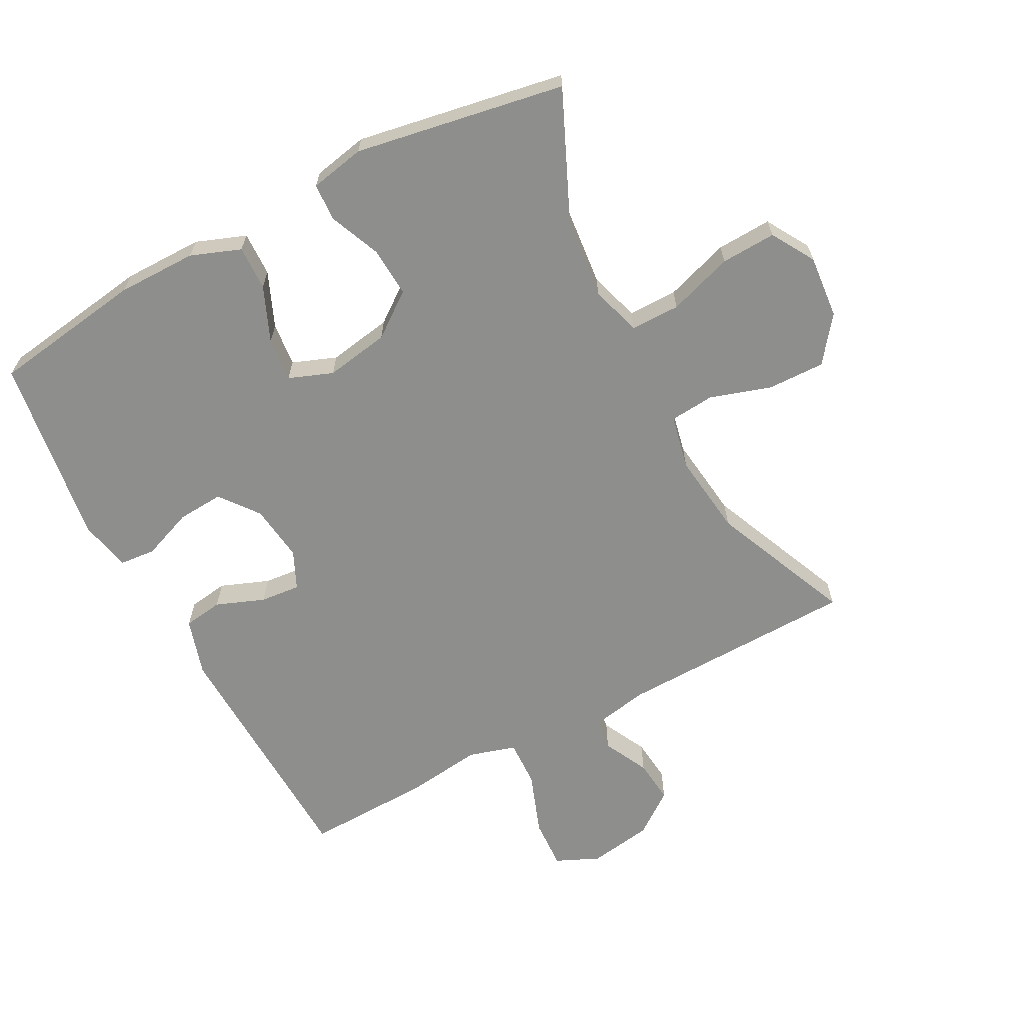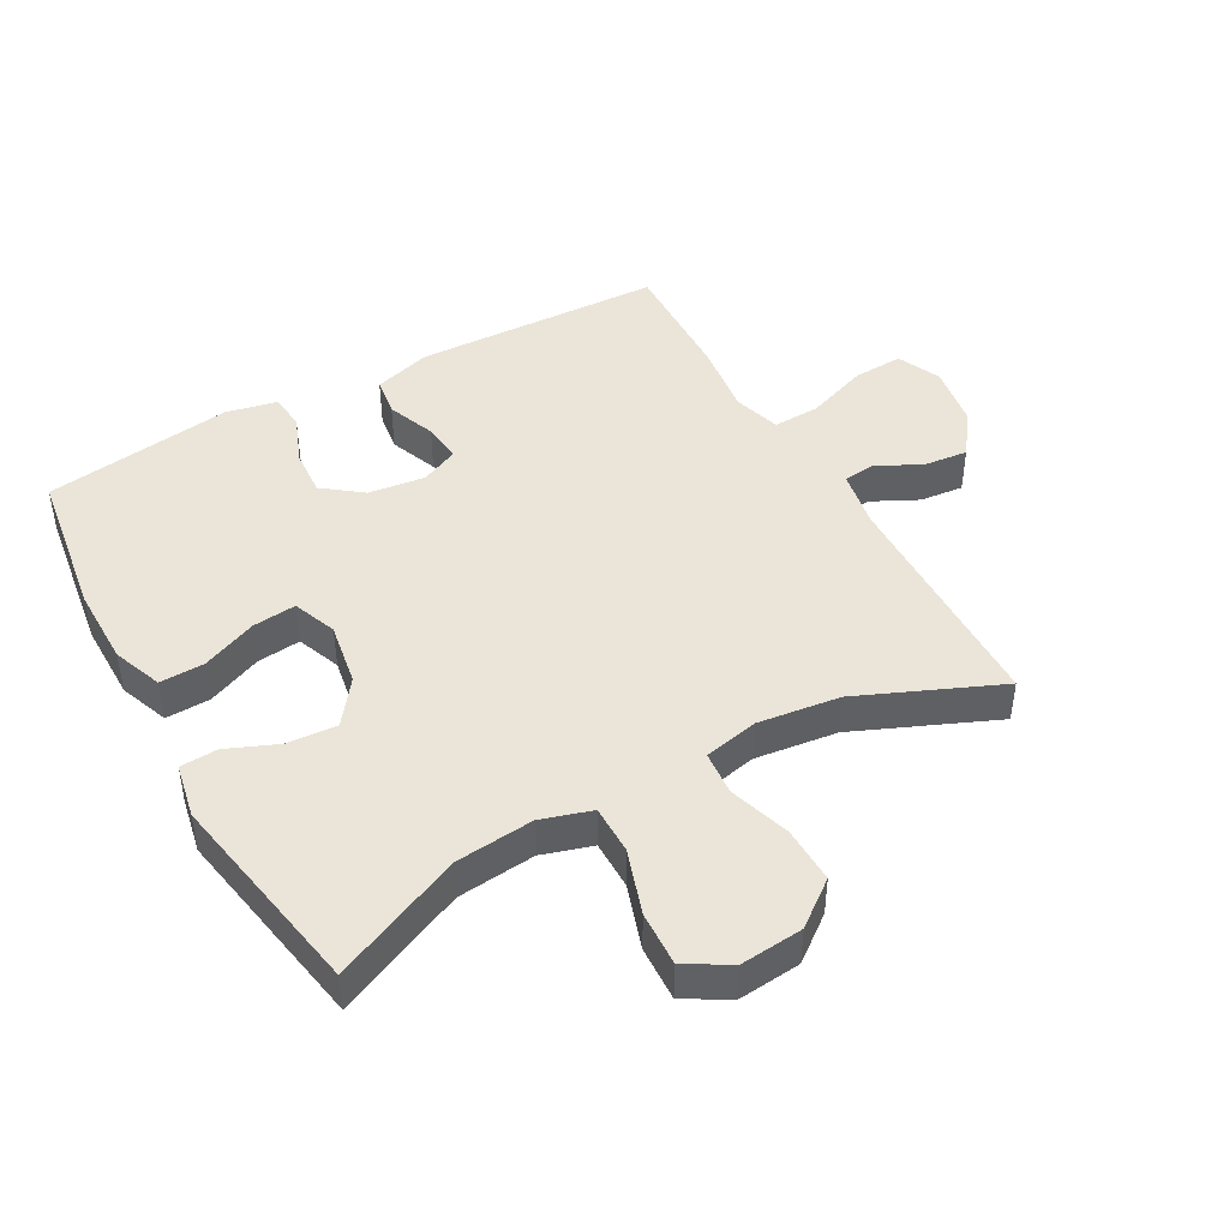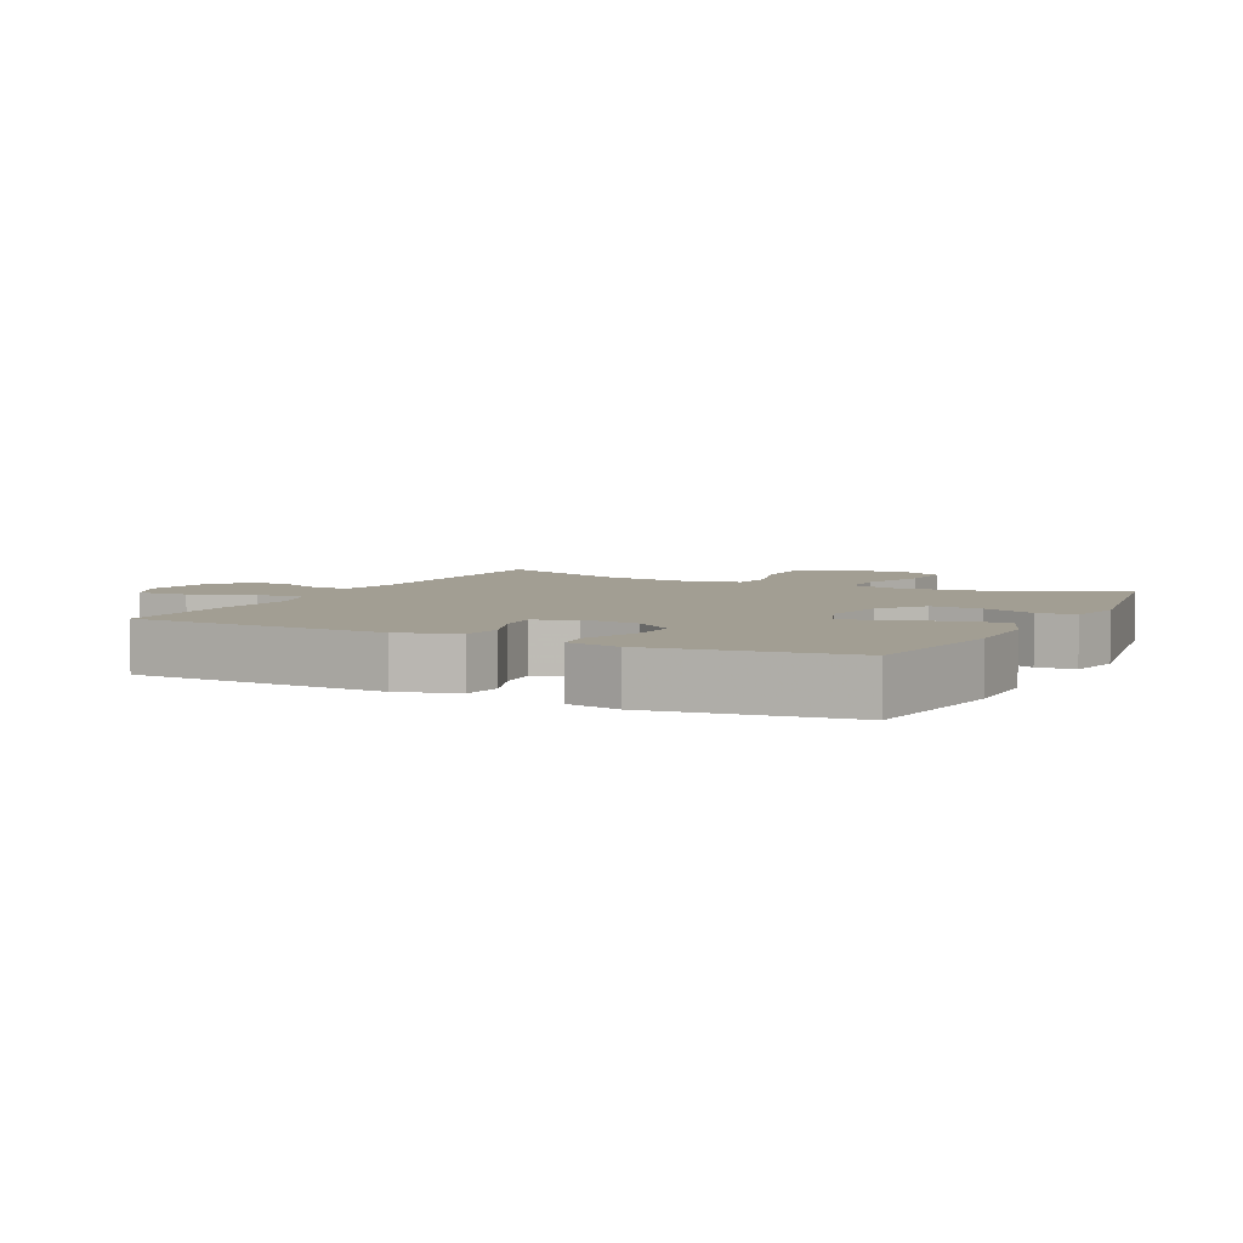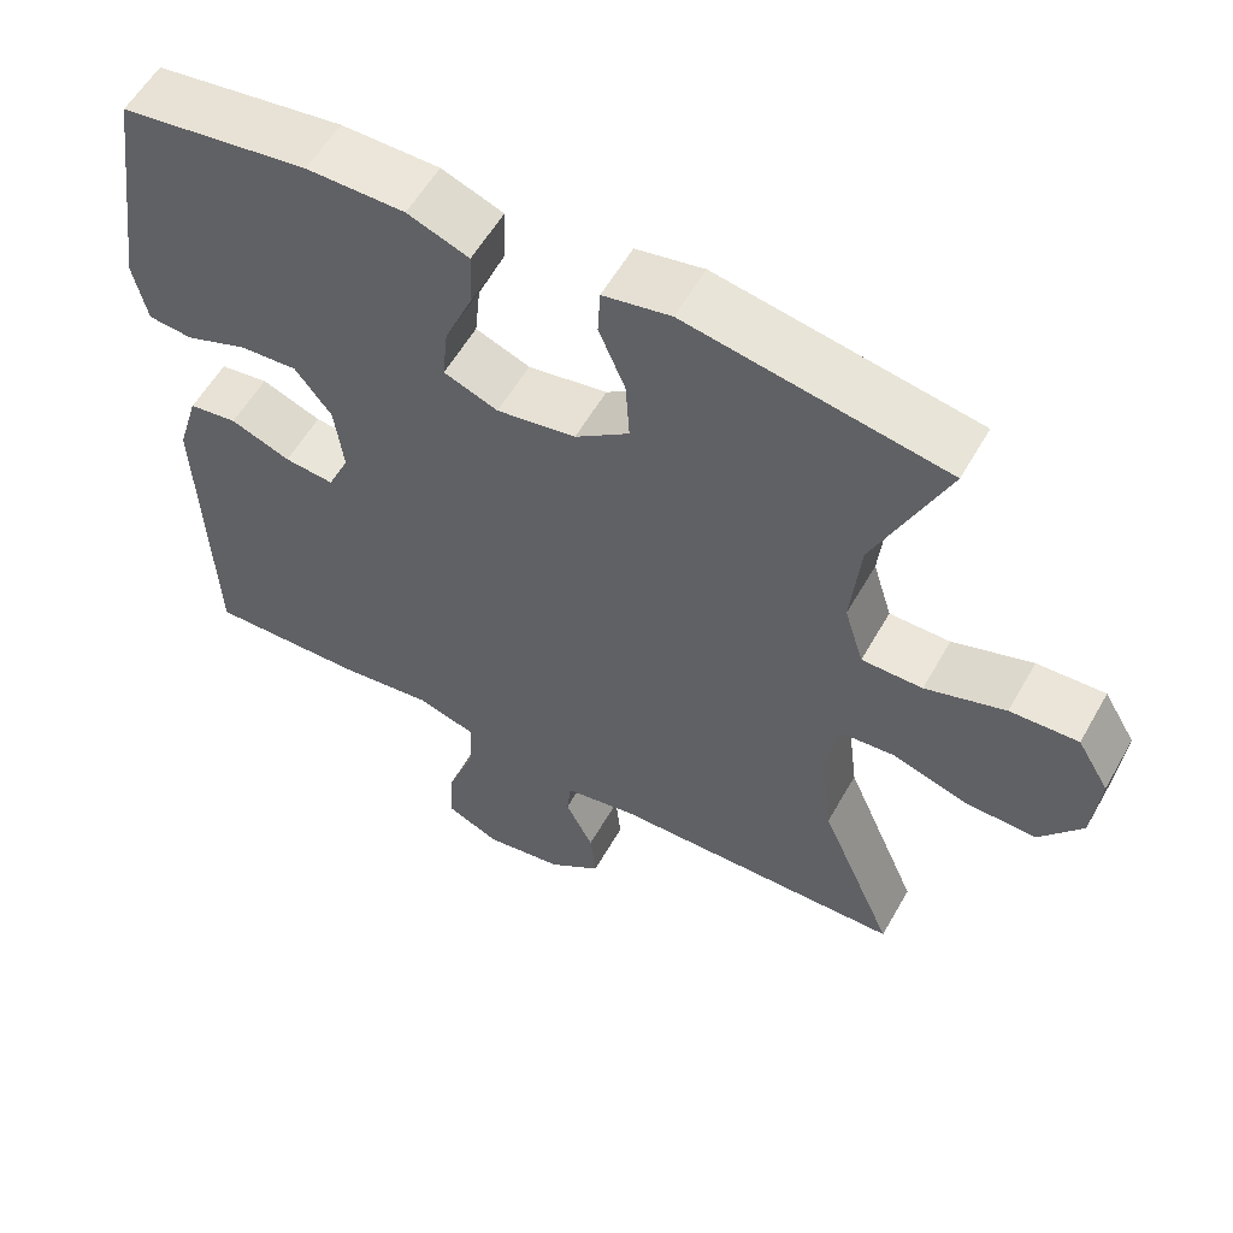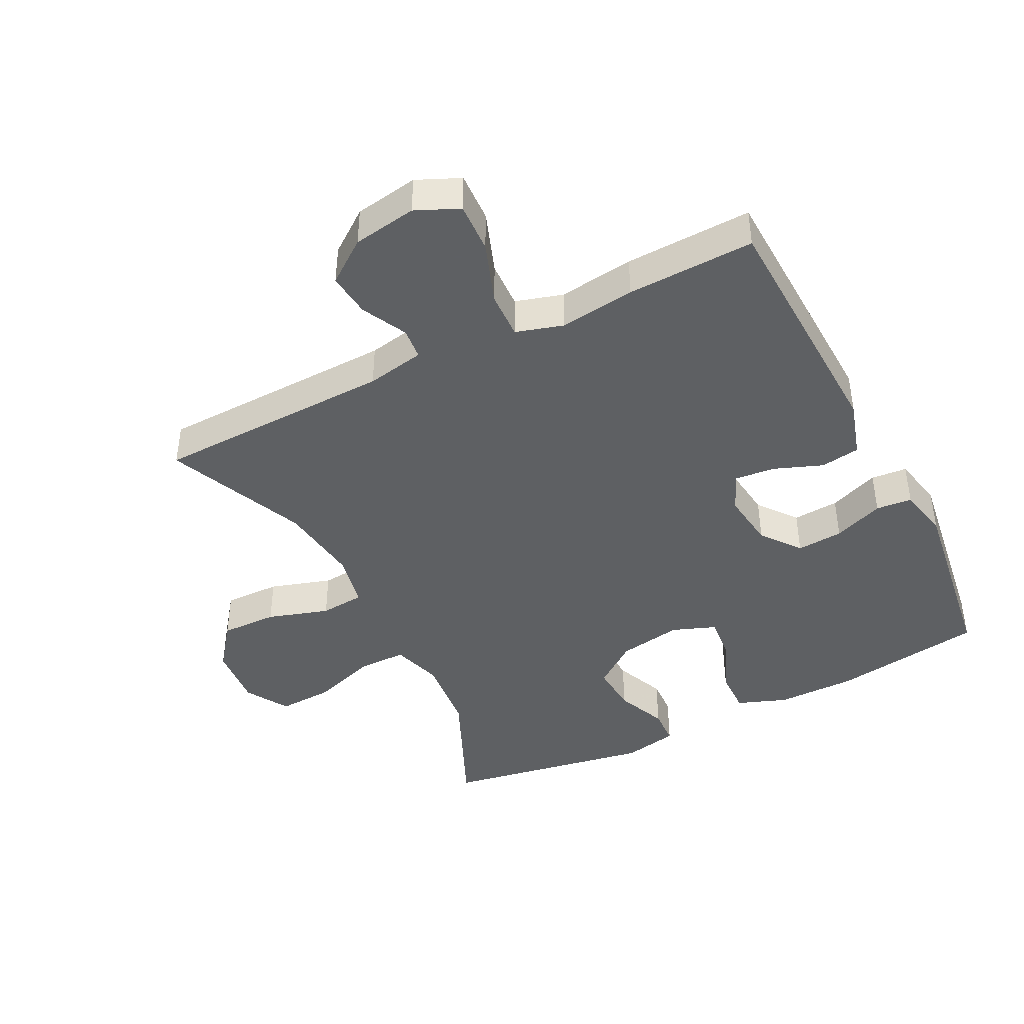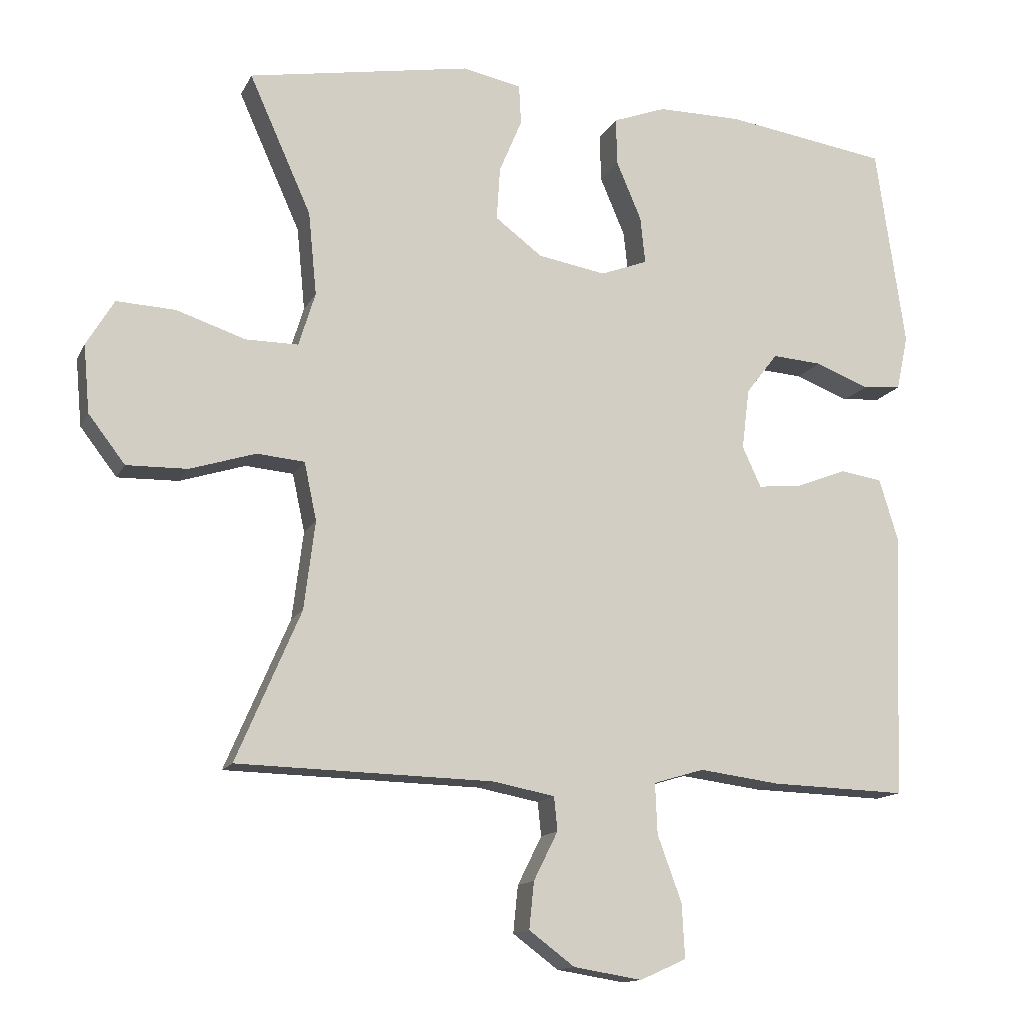
<metadata>
{"format":"obj","ext":"obj","renderer":"f3d","projection":"perspective","resolution":1024,"background":"white","views":[{"elev":-64.8,"azim":27.9,"up":"+Y"},{"elev":44.6,"azim":60.8,"up":"+Y"},{"elev":5.1,"azim":-63.3,"up":"+Y"},{"elev":57.2,"azim":29.3,"up":"+Z"},{"elev":-42.7,"azim":-153.0,"up":"+Y"},{"elev":-13.8,"azim":161.5,"up":"+Z"}]}
</metadata>
<code>
v 0.5 0.07 0.5
v 0.41 0.07 0.299
v 0.398 0.07 0.178
v 0.422 0.07 0.1
v 0.498 0.07 0.1
v 0.598 0.07 0.133
v 0.683 0.07 0.137
v 0.723 0.07 0.07
v 0.714 0.07 -0.028
v 0.661 0.07 -0.097
v 0.573 0.07 -0.095
v 0.478 0.07 -0.065
v 0.409 0.07 -0.071
v 0.391 0.07 -0.155
v 0.407 0.07 -0.283
v 0.5 0.07 -0.5
v 0.13 0.07 -0.509
v 0.04 0.07 -0.526
v 0.035 0.07 -0.575
v 0.07 0.07 -0.645
v 0.077 0.07 -0.713
v 0.011 0.07 -0.762
v -0.088 0.07 -0.778
v -0.155 0.07 -0.748
v -0.151 0.07 -0.67
v -0.116 0.07 -0.574
v -0.113 0.07 -0.501
v -0.186 0.07 -0.479
v -0.303 0.07 -0.494
v -0.5 0.07 -0.5
v -0.514 0.07 -0.113
v -0.487 0.07 -0.024
v -0.426 0.07 -0.015
v -0.351 0.07 -0.044
v -0.289 0.07 -0.05
v -0.262 0.07 0.009
v -0.273 0.07 0.097
v -0.319 0.07 0.157
v -0.391 0.07 0.152
v -0.469 0.07 0.122
v -0.525 0.07 0.127
v -0.542 0.07 0.207
v -0.5 0.07 0.5
v -0.264 0.07 0.535
v -0.141 0.07 0.535
v -0.064 0.07 0.506
v -0.066 0.07 0.437
v -0.102 0.07 0.352
v -0.109 0.07 0.284
v -0.041 0.07 0.258
v 0.058 0.07 0.275
v 0.126 0.07 0.326
v 0.121 0.07 0.403
v 0.088 0.07 0.482
v 0.091 0.07 0.54
v 0.176 0.07 0.557
v 0.5 0 0.5
v 0.41 0 0.299
v 0.398 0 0.178
v 0.422 0 0.1
v 0.498 0 0.1
v 0.598 0 0.133
v 0.683 0 0.137
v 0.723 0 0.07
v 0.714 0 -0.028
v 0.661 0 -0.097
v 0.573 0 -0.095
v 0.478 0 -0.065
v 0.409 0 -0.071
v 0.391 0 -0.155
v 0.407 0 -0.283
v 0.5 0 -0.5
v 0.13 0 -0.509
v 0.04 0 -0.526
v 0.035 0 -0.575
v 0.07 0 -0.645
v 0.077 0 -0.713
v 0.011 0 -0.762
v -0.088 0 -0.778
v -0.155 0 -0.748
v -0.151 0 -0.67
v -0.116 0 -0.574
v -0.113 0 -0.501
v -0.186 0 -0.479
v -0.303 0 -0.494
v -0.5 0 -0.5
v -0.514 0 -0.113
v -0.487 0 -0.024
v -0.426 0 -0.015
v -0.351 0 -0.044
v -0.289 0 -0.05
v -0.262 0 0.009
v -0.273 0 0.097
v -0.319 0 0.157
v -0.391 0 0.152
v -0.469 0 0.122
v -0.525 0 0.127
v -0.542 0 0.207
v -0.5 0 0.5
v -0.264 0 0.535
v -0.141 0 0.535
v -0.064 0 0.506
v -0.066 0 0.437
v -0.102 0 0.352
v -0.109 0 0.284
v -0.041 0 0.258
v 0.058 0 0.275
v 0.126 0 0.326
v 0.121 0 0.403
v 0.088 0 0.482
v 0.091 0 0.54
v 0.176 0 0.557
f 53 54 55 56
f 52 53 56 1
f 51 52 1 2
f 50 51 2 3
f 45 46 47 48
f 45 48 49
f 44 45 49
f 43 44 49
f 42 43 49
f 39 40 41 42
f 38 39 42 49
f 37 38 49 50
f 31 32 33 34
f 31 34 35
f 28 29 30 31
f 27 28 31 35
f 23 24 25 26
f 23 26 27
f 22 23 27
f 19 20 21 22
f 18 19 22 27
f 17 18 27 35
f 15 16 17 35
f 9 10 11 12
f 9 12 13
f 8 9 13
f 5 6 7 8
f 4 5 8 13
f 3 4 13 14
f 36 37 50 3
f 14 15 35 36
f 3 14 36
f 112 111 110 109
f 57 112 109 108
f 58 57 108 107
f 59 58 107 106
f 104 103 102 101
f 105 104 101
f 105 101 100
f 105 100 99
f 105 99 98
f 98 97 96 95
f 105 98 95 94
f 106 105 94 93
f 90 89 88 87
f 91 90 87
f 87 86 85 84
f 91 87 84 83
f 82 81 80 79
f 83 82 79
f 83 79 78
f 78 77 76 75
f 83 78 75 74
f 91 83 74 73
f 91 73 72 71
f 68 67 66 65
f 69 68 65
f 69 65 64
f 64 63 62 61
f 69 64 61 60
f 70 69 60 59
f 59 106 93 92
f 92 91 71 70
f 92 70 59
f 1 57 58 2
f 2 58 59 3
f 3 59 60 4
f 4 60 61 5
f 5 61 62 6
f 6 62 63 7
f 7 63 64 8
f 8 64 65 9
f 9 65 66 10
f 10 66 67 11
f 11 67 68 12
f 12 68 69 13
f 13 69 70 14
f 14 70 71 15
f 15 71 72 16
f 16 72 73 17
f 17 73 74 18
f 18 74 75 19
f 19 75 76 20
f 20 76 77 21
f 21 77 78 22
f 22 78 79 23
f 23 79 80 24
f 24 80 81 25
f 25 81 82 26
f 26 82 83 27
f 27 83 84 28
f 28 84 85 29
f 29 85 86 30
f 30 86 87 31
f 31 87 88 32
f 32 88 89 33
f 33 89 90 34
f 34 90 91 35
f 35 91 92 36
f 36 92 93 37
f 37 93 94 38
f 38 94 95 39
f 39 95 96 40
f 40 96 97 41
f 41 97 98 42
f 42 98 99 43
f 43 99 100 44
f 44 100 101 45
f 45 101 102 46
f 46 102 103 47
f 47 103 104 48
f 48 104 105 49
f 49 105 106 50
f 50 106 107 51
f 51 107 108 52
f 52 108 109 53
f 53 109 110 54
f 54 110 111 55
f 55 111 112 56
f 56 112 57 1

</code>
